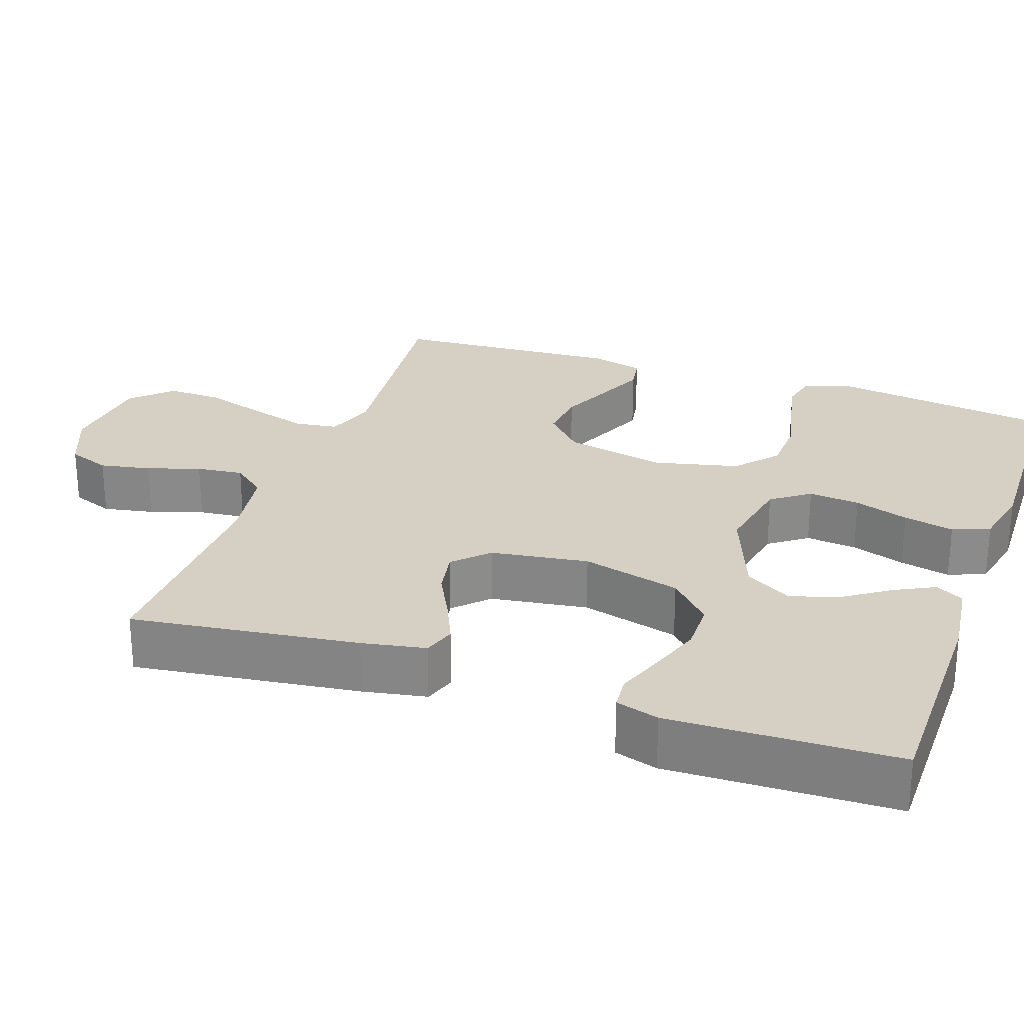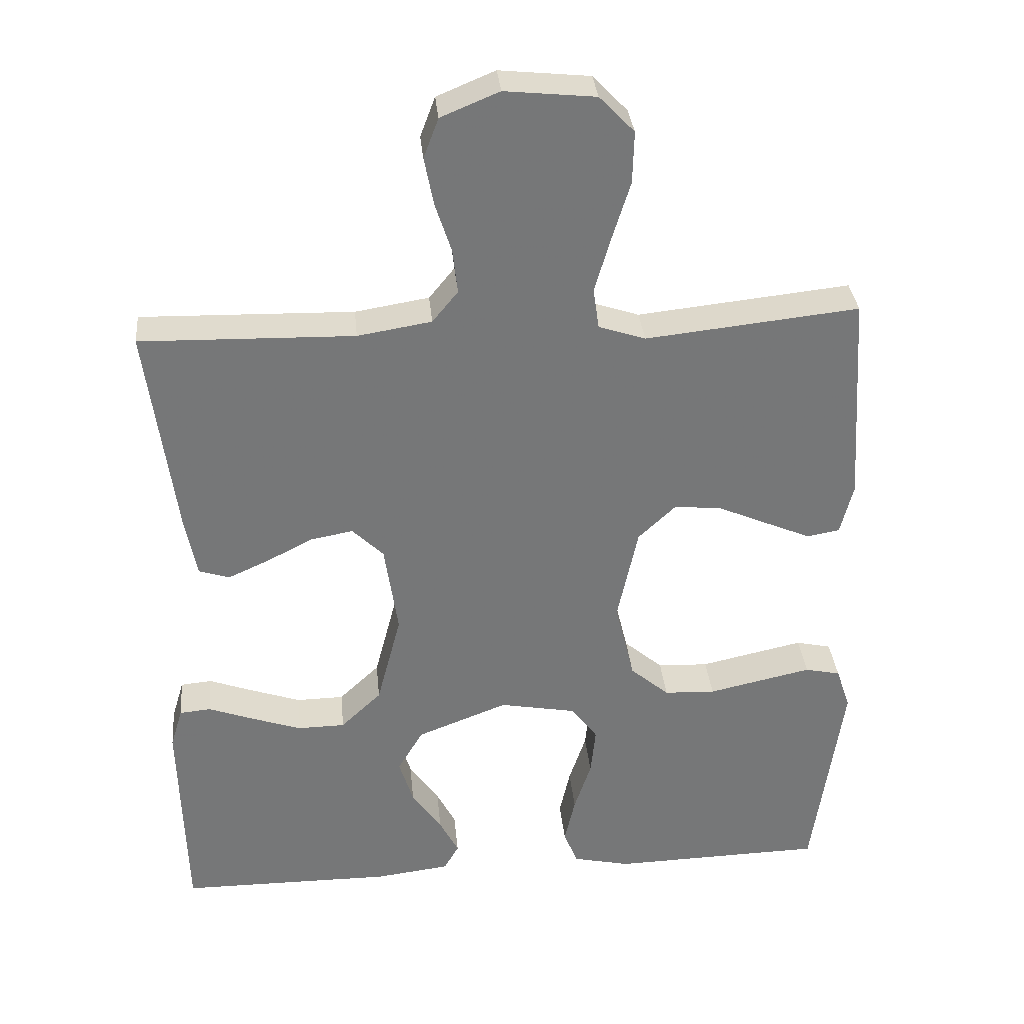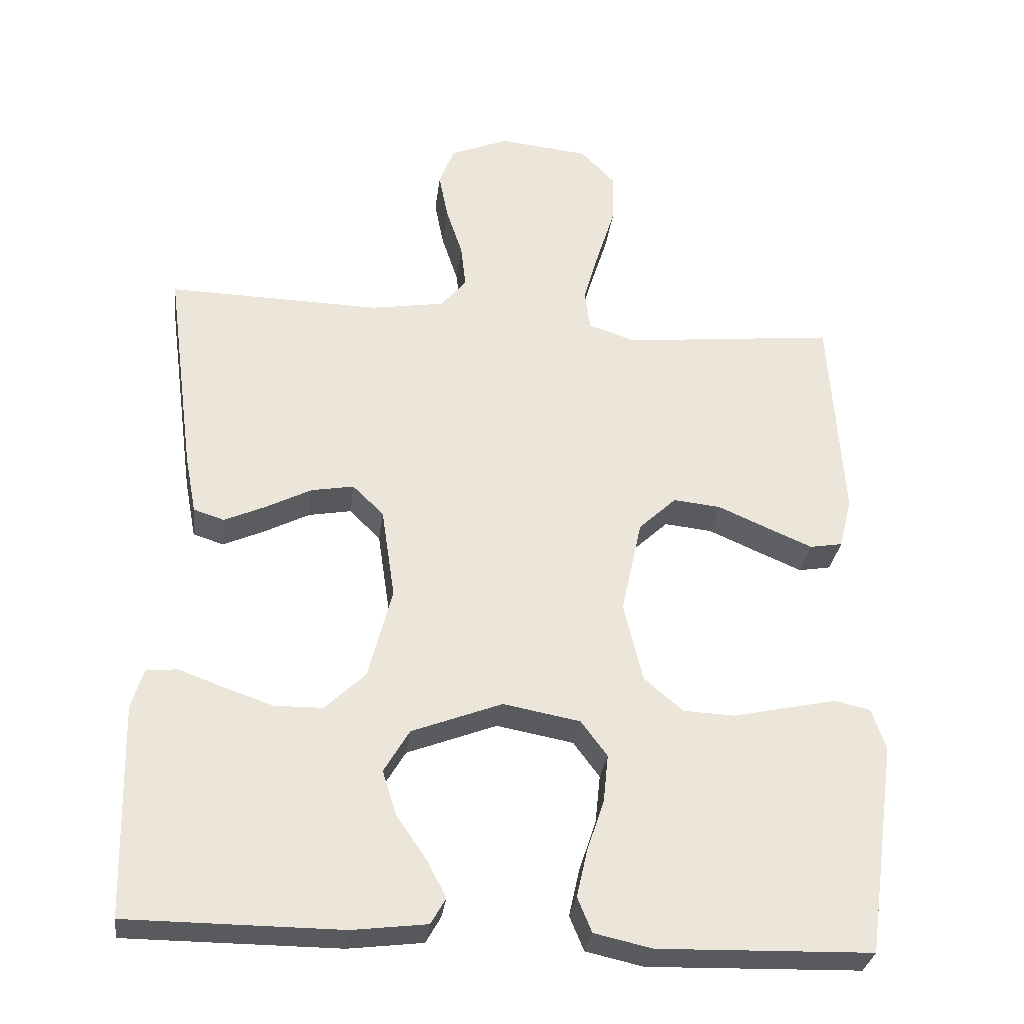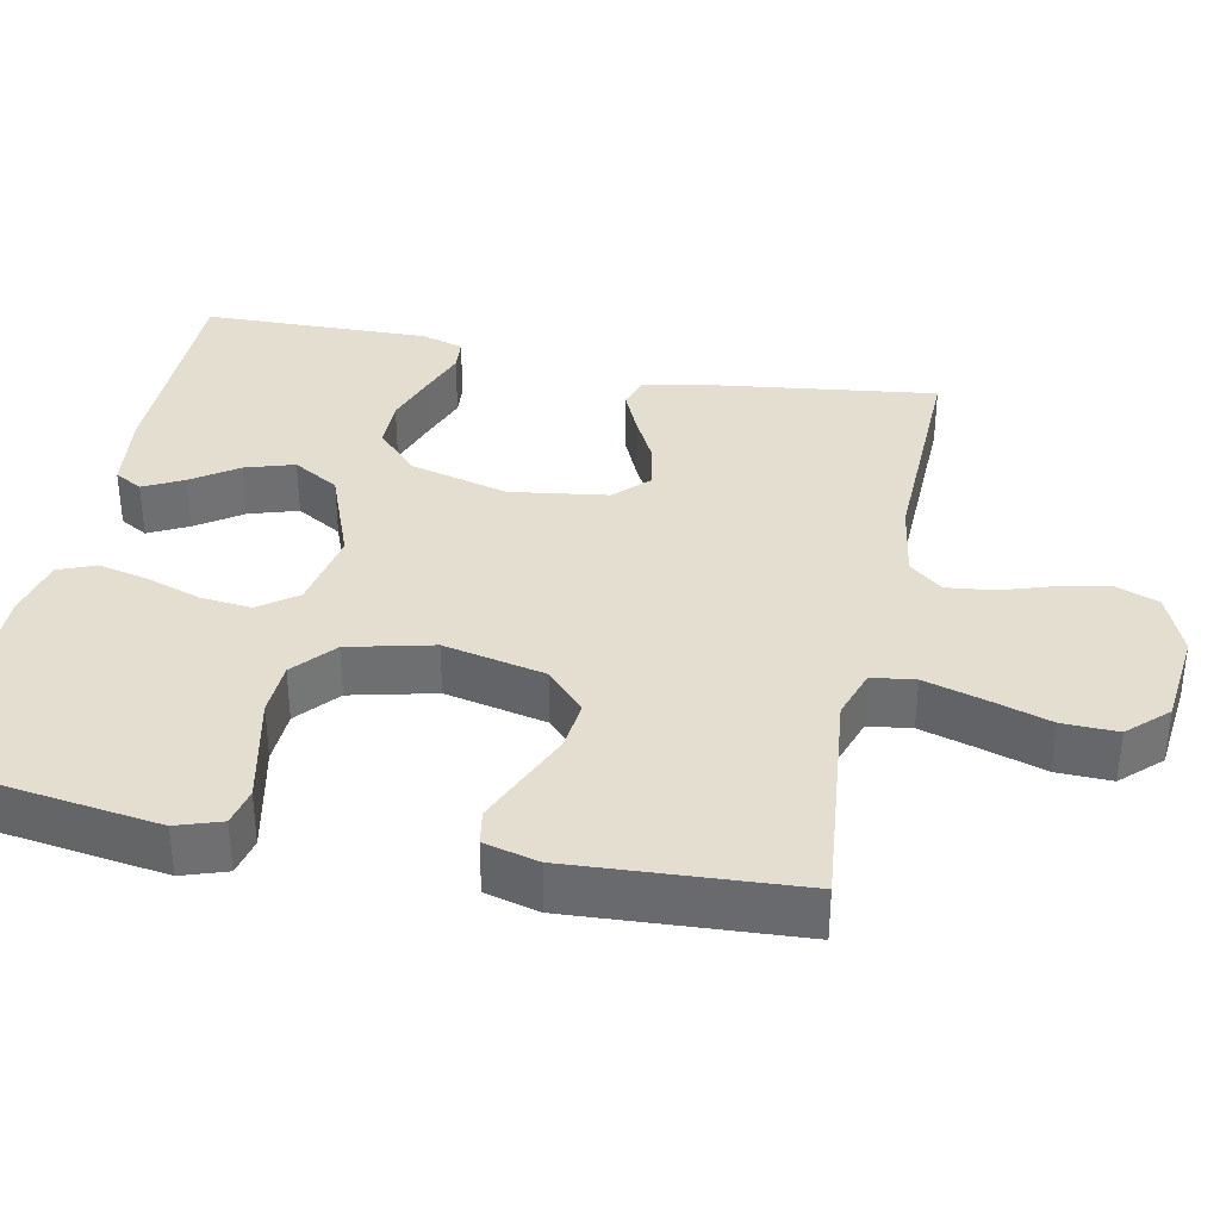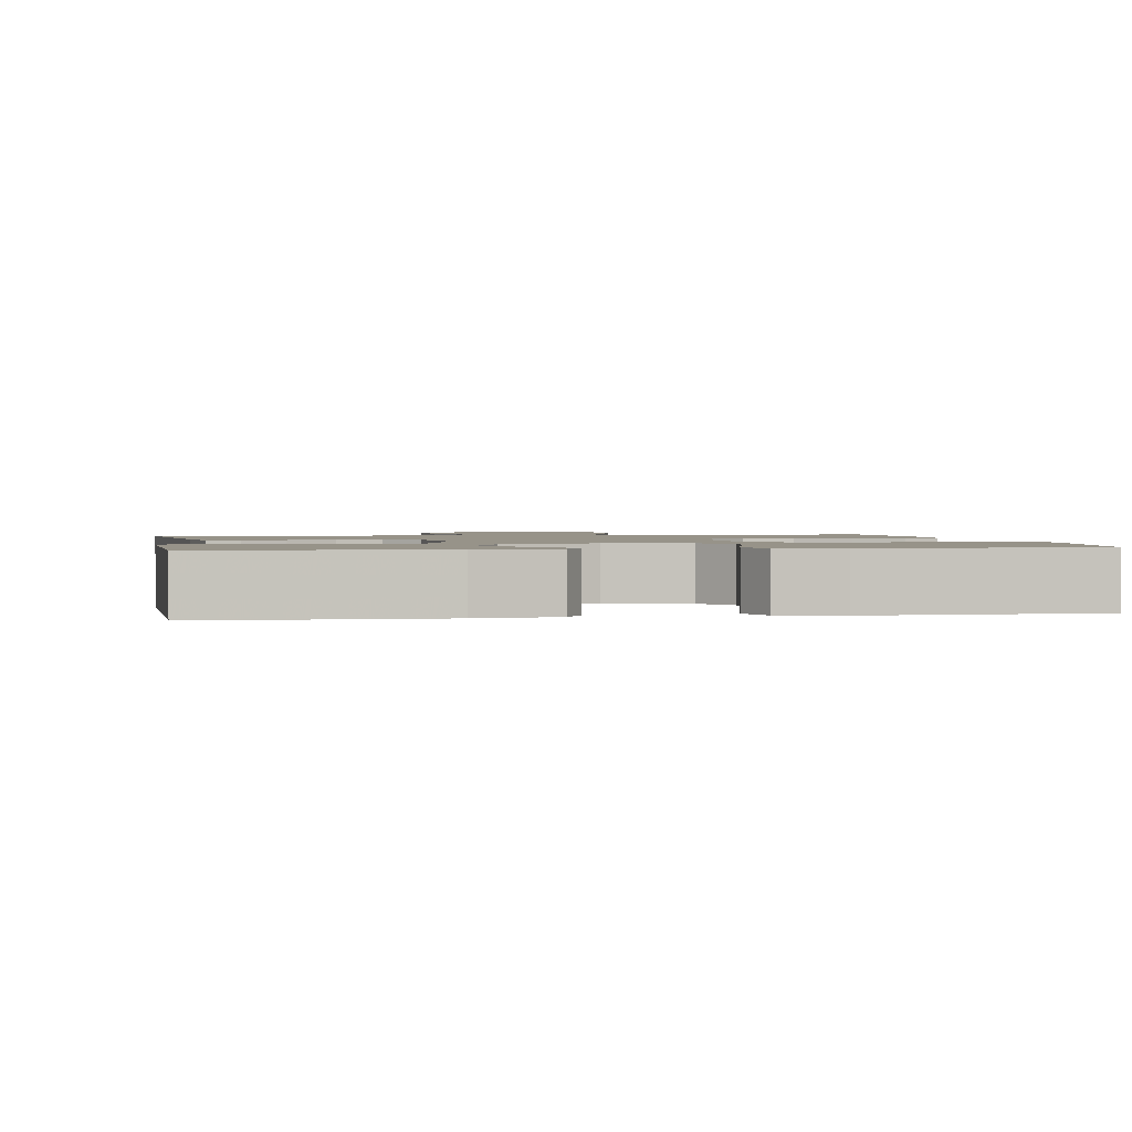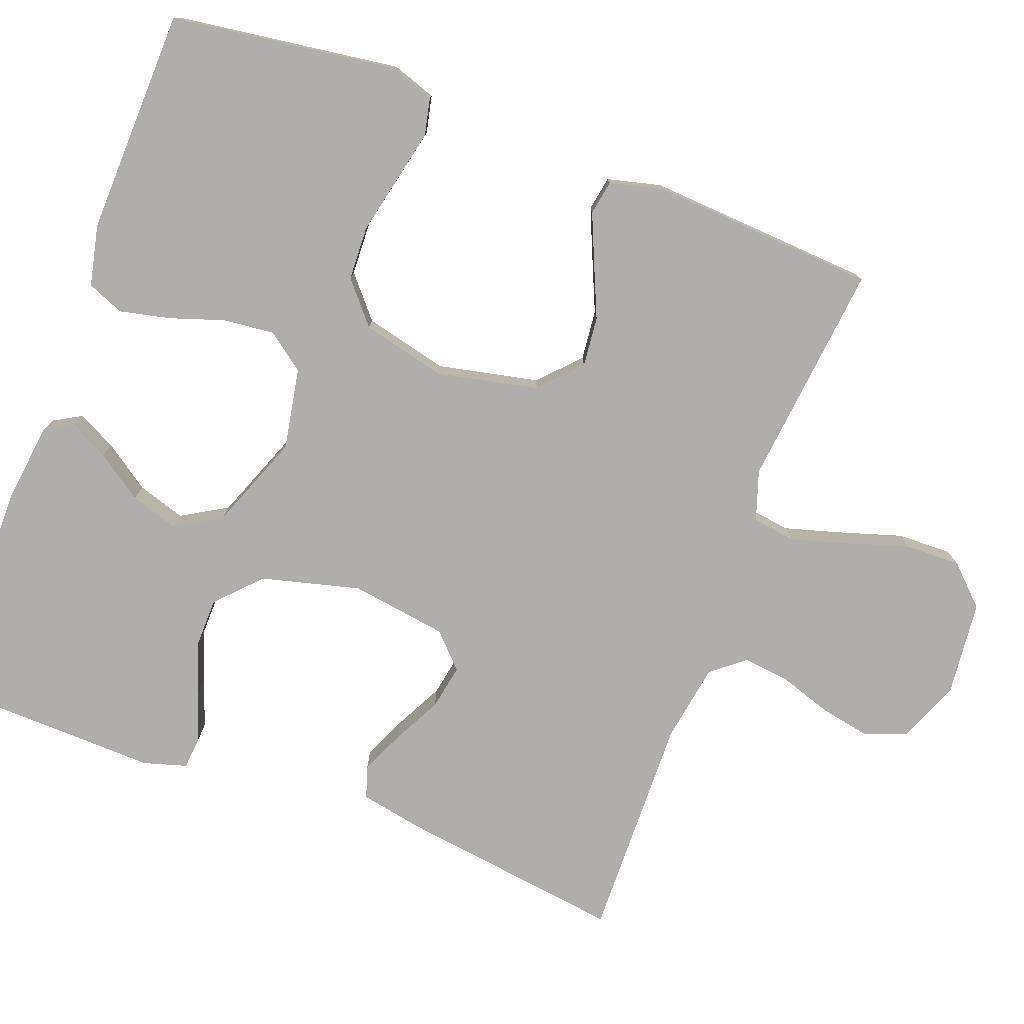
<metadata>
{"format":"obj","ext":"obj","renderer":"f3d","projection":"perspective","resolution":1024,"background":"white","views":[{"elev":26.3,"azim":109.4,"up":"+Y"},{"elev":33.4,"azim":174.6,"up":"+Z"},{"elev":-31.0,"azim":172.8,"up":"+Z"},{"elev":35.7,"azim":-78.3,"up":"+Y"},{"elev":1.5,"azim":170.2,"up":"+Y"},{"elev":-77.8,"azim":-110.6,"up":"+Y"}]}
</metadata>
<code>
v -0.5 0.07 0.5
v -0.2 0.07 0.468
v -0.134 0.07 0.49
v -0.126 0.07 0.547
v -0.148 0.07 0.623
v -0.174 0.07 0.706
v -0.176 0.07 0.779
v -0.127 0.07 0.83
v 0 0.07 0.843
v 0.082 0.07 0.809
v 0.103 0.07 0.753
v 0.09 0.07 0.686
v 0.067 0.07 0.616
v 0.06 0.07 0.554
v 0.096 0.07 0.51
v 0.2 0.07 0.493
v 0.5 0.07 0.5
v 0.46 0.07 0.2
v 0.444 0.07 0.116
v 0.401 0.07 0.102
v 0.343 0.07 0.128
v 0.279 0.07 0.161
v 0.219 0.07 0.172
v 0.175 0.07 0.129
v 0.156 0.07 0
v 0.19 0.07 -0.131
v 0.247 0.07 -0.185
v 0.314 0.07 -0.186
v 0.384 0.07 -0.162
v 0.447 0.07 -0.139
v 0.491 0.07 -0.143
v 0.508 0.07 -0.2
v 0.5 0.07 -0.5
v 0.2 0.07 -0.501
v 0.095 0.07 -0.488
v 0.074 0.07 -0.451
v 0.101 0.07 -0.399
v 0.143 0.07 -0.338
v 0.163 0.07 -0.274
v 0.127 0.07 -0.213
v 0 0.07 -0.164
v -0.108 0.07 -0.184
v -0.145 0.07 -0.234
v -0.138 0.07 -0.302
v -0.114 0.07 -0.374
v -0.099 0.07 -0.441
v -0.119 0.07 -0.49
v -0.2 0.07 -0.508
v -0.5 0.07 -0.5
v -0.542 0.07 -0.2
v -0.522 0.07 -0.141
v -0.472 0.07 -0.13
v -0.403 0.07 -0.145
v -0.326 0.07 -0.162
v -0.254 0.07 -0.159
v -0.199 0.07 -0.112
v -0.172 0.07 0
v -0.201 0.07 0.135
v -0.254 0.07 0.185
v -0.321 0.07 0.178
v -0.392 0.07 0.147
v -0.455 0.07 0.12
v -0.501 0.07 0.128
v -0.519 0.07 0.2
v -0.5 0 0.5
v -0.2 0 0.468
v -0.134 0 0.49
v -0.126 0 0.547
v -0.148 0 0.623
v -0.174 0 0.706
v -0.176 0 0.779
v -0.127 0 0.83
v 0 0 0.843
v 0.082 0 0.809
v 0.103 0 0.753
v 0.09 0 0.686
v 0.067 0 0.616
v 0.06 0 0.554
v 0.096 0 0.51
v 0.2 0 0.493
v 0.5 0 0.5
v 0.46 0 0.2
v 0.444 0 0.116
v 0.401 0 0.102
v 0.343 0 0.128
v 0.279 0 0.161
v 0.219 0 0.172
v 0.175 0 0.129
v 0.156 0 0
v 0.19 0 -0.131
v 0.247 0 -0.185
v 0.314 0 -0.186
v 0.384 0 -0.162
v 0.447 0 -0.139
v 0.491 0 -0.143
v 0.508 0 -0.2
v 0.5 0 -0.5
v 0.2 0 -0.501
v 0.095 0 -0.488
v 0.074 0 -0.451
v 0.101 0 -0.399
v 0.143 0 -0.338
v 0.163 0 -0.274
v 0.127 0 -0.213
v 0 0 -0.164
v -0.108 0 -0.184
v -0.145 0 -0.234
v -0.138 0 -0.302
v -0.114 0 -0.374
v -0.099 0 -0.441
v -0.119 0 -0.49
v -0.2 0 -0.508
v -0.5 0 -0.5
v -0.542 0 -0.2
v -0.522 0 -0.141
v -0.472 0 -0.13
v -0.403 0 -0.145
v -0.326 0 -0.162
v -0.254 0 -0.159
v -0.199 0 -0.112
v -0.172 0 0
v -0.201 0 0.135
v -0.254 0 0.185
v -0.321 0 0.178
v -0.392 0 0.147
v -0.455 0 0.12
v -0.501 0 0.128
v -0.519 0 0.2
f 63 64 1 2
f 60 61 62 63
f 60 63 2 3
f 59 60 3
f 58 59 3
f 57 58 3
f 51 52 53 54
f 49 50 51 54
f 49 54 55
f 48 49 55 56
f 44 45 46 47
f 43 44 47 48
f 35 36 37 38
f 33 34 35 38
f 33 38 39
f 32 33 39 40
f 29 30 31 32
f 28 29 32
f 27 28 32 40
f 19 20 21 22
f 17 18 19 22
f 16 17 22 23
f 15 16 23 24
f 10 11 12 13
f 10 13 14
f 9 10 14
f 8 9 14
f 5 6 7 8
f 4 5 8 14
f 57 3 4 14
f 43 48 56 57
f 42 43 57 14
f 41 42 14 15
f 26 27 40 41
f 25 26 41
f 15 24 25 41
f 66 65 128 127
f 127 126 125 124
f 67 66 127 124
f 67 124 123
f 67 123 122
f 67 122 121
f 118 117 116 115
f 118 115 114 113
f 119 118 113
f 120 119 113 112
f 111 110 109 108
f 112 111 108 107
f 102 101 100 99
f 102 99 98 97
f 103 102 97
f 104 103 97 96
f 96 95 94 93
f 96 93 92
f 104 96 92 91
f 86 85 84 83
f 86 83 82 81
f 87 86 81 80
f 88 87 80 79
f 77 76 75 74
f 78 77 74
f 78 74 73
f 78 73 72
f 72 71 70 69
f 78 72 69 68
f 78 68 67 121
f 121 120 112 107
f 78 121 107 106
f 79 78 106 105
f 105 104 91 90
f 105 90 89
f 105 89 88 79
f 1 65 66 2
f 2 66 67 3
f 3 67 68 4
f 4 68 69 5
f 5 69 70 6
f 6 70 71 7
f 7 71 72 8
f 8 72 73 9
f 9 73 74 10
f 10 74 75 11
f 11 75 76 12
f 12 76 77 13
f 13 77 78 14
f 14 78 79 15
f 15 79 80 16
f 16 80 81 17
f 17 81 82 18
f 18 82 83 19
f 19 83 84 20
f 20 84 85 21
f 21 85 86 22
f 22 86 87 23
f 23 87 88 24
f 24 88 89 25
f 25 89 90 26
f 26 90 91 27
f 27 91 92 28
f 28 92 93 29
f 29 93 94 30
f 30 94 95 31
f 31 95 96 32
f 32 96 97 33
f 33 97 98 34
f 34 98 99 35
f 35 99 100 36
f 36 100 101 37
f 37 101 102 38
f 38 102 103 39
f 39 103 104 40
f 40 104 105 41
f 41 105 106 42
f 42 106 107 43
f 43 107 108 44
f 44 108 109 45
f 45 109 110 46
f 46 110 111 47
f 47 111 112 48
f 48 112 113 49
f 49 113 114 50
f 50 114 115 51
f 51 115 116 52
f 52 116 117 53
f 53 117 118 54
f 54 118 119 55
f 55 119 120 56
f 56 120 121 57
f 57 121 122 58
f 58 122 123 59
f 59 123 124 60
f 60 124 125 61
f 61 125 126 62
f 62 126 127 63
f 63 127 128 64
f 64 128 65 1

</code>
